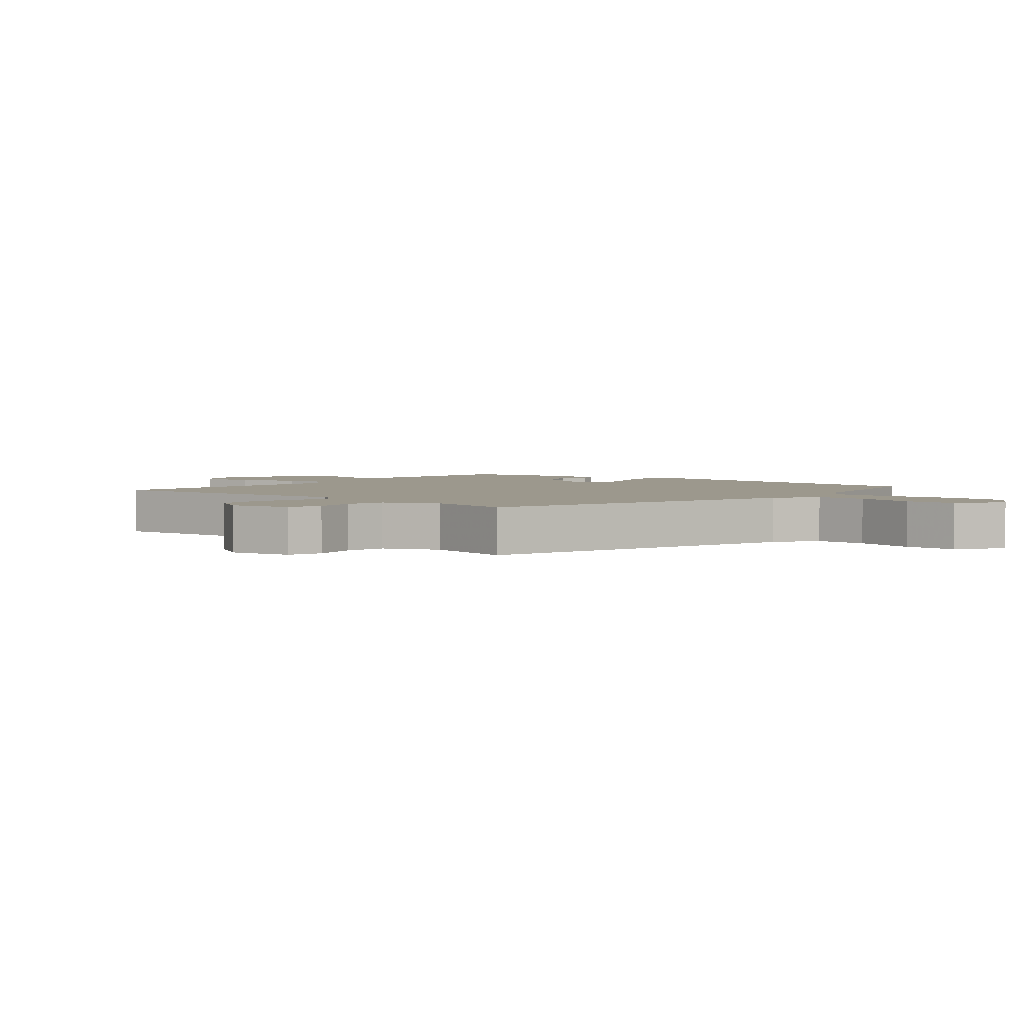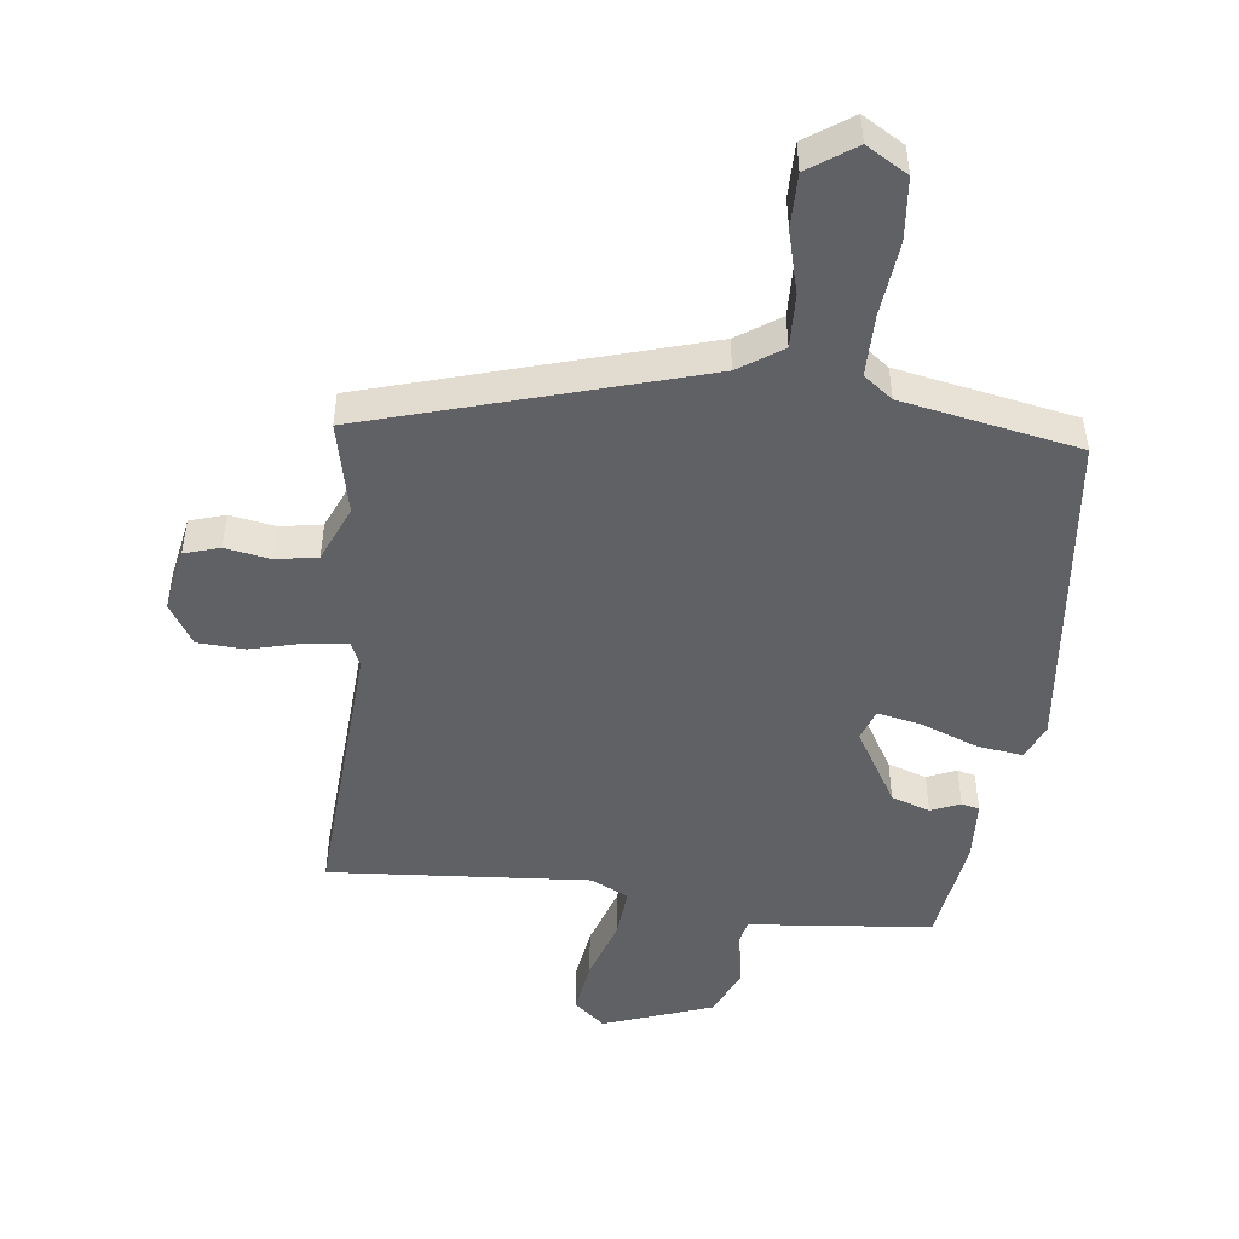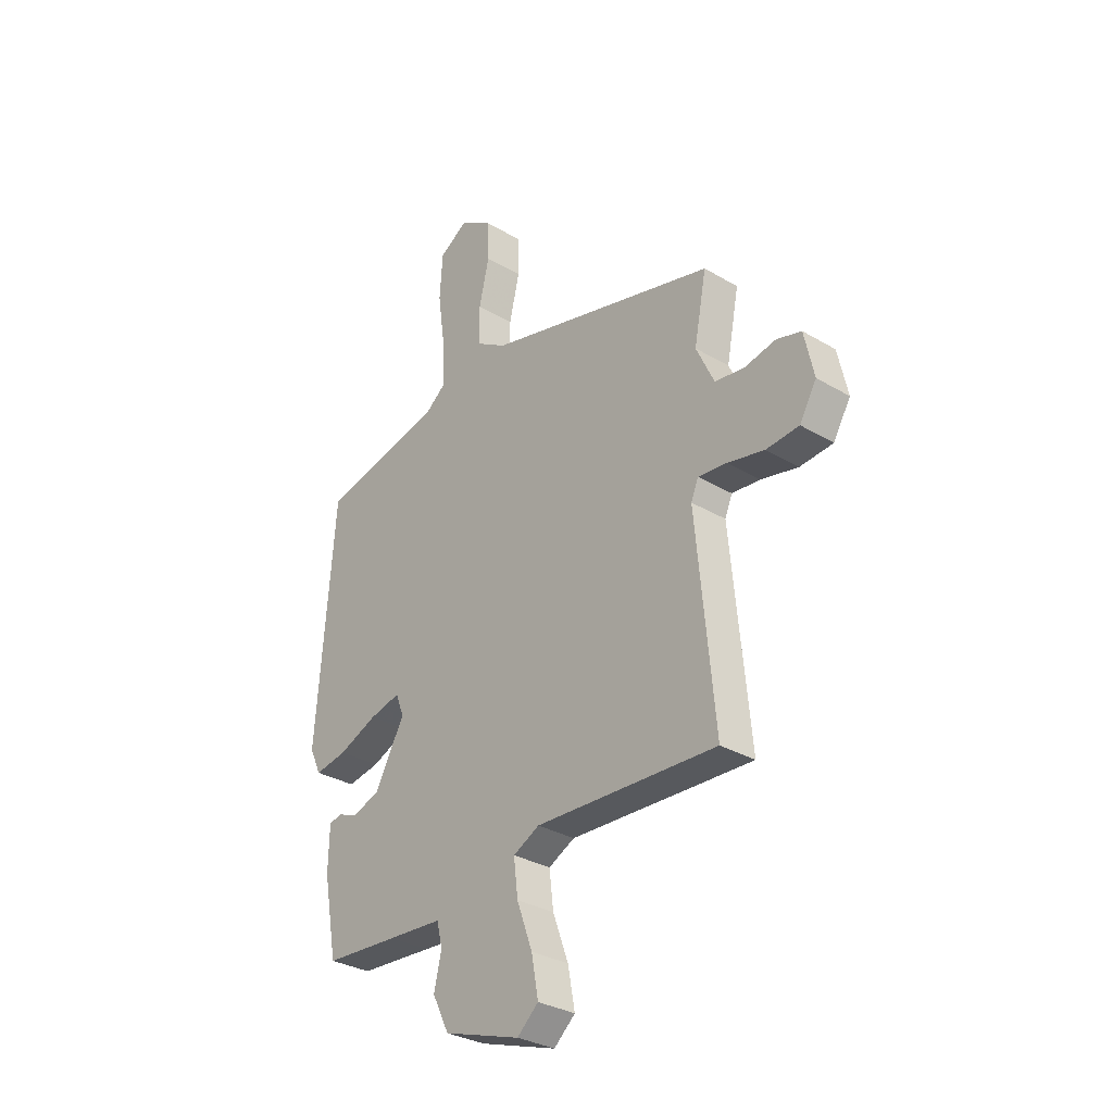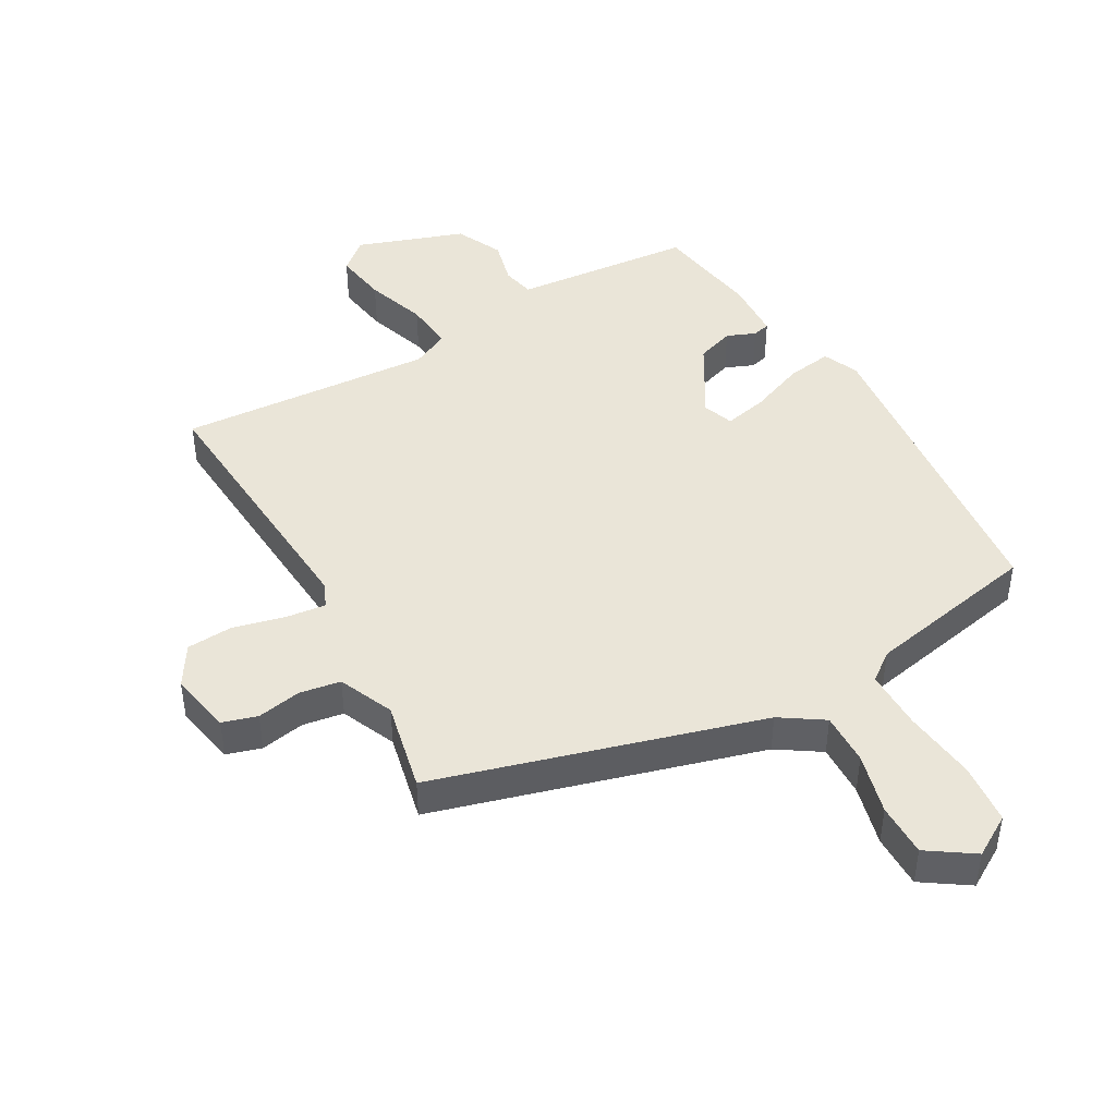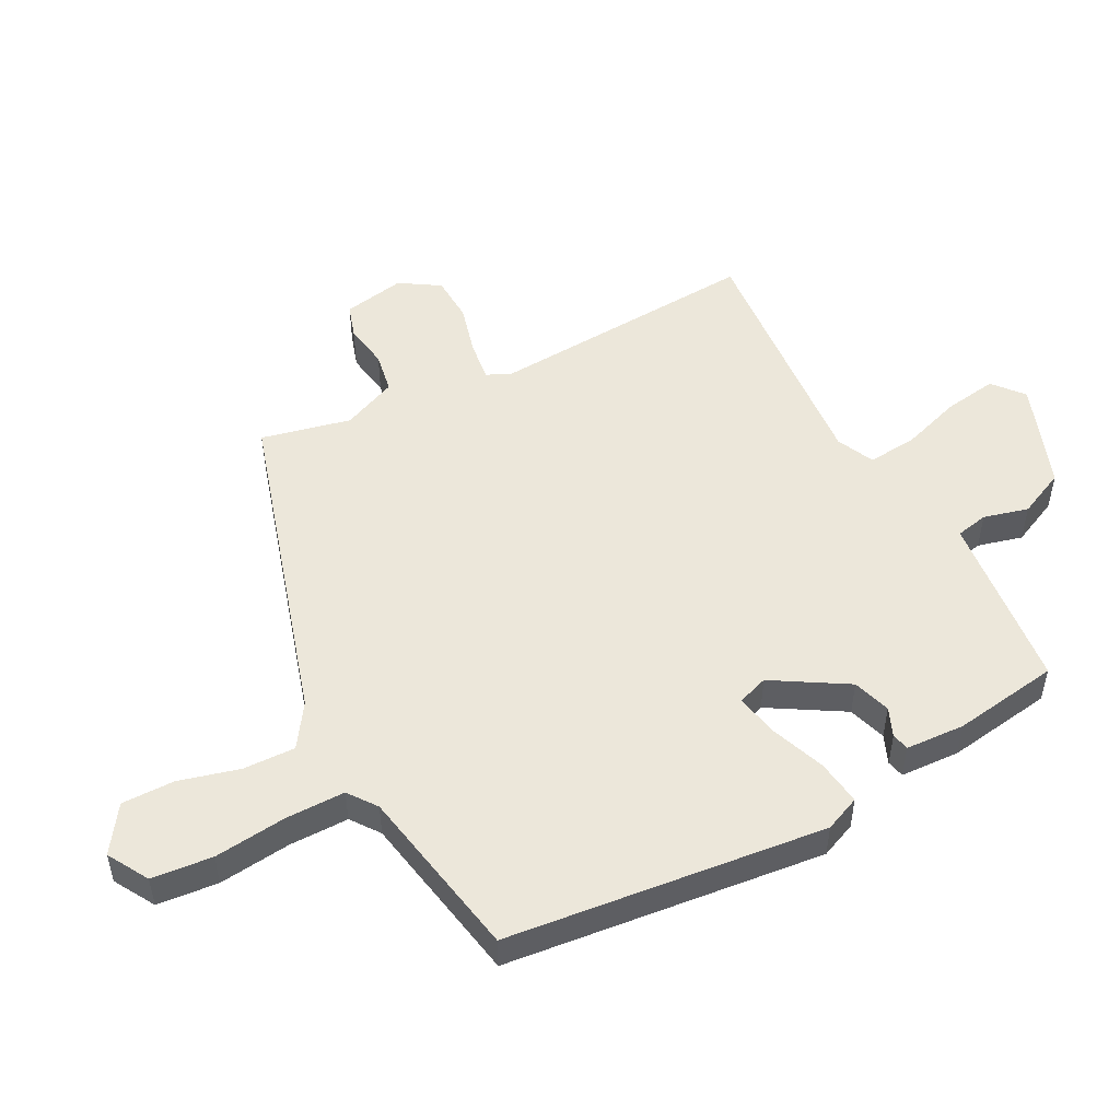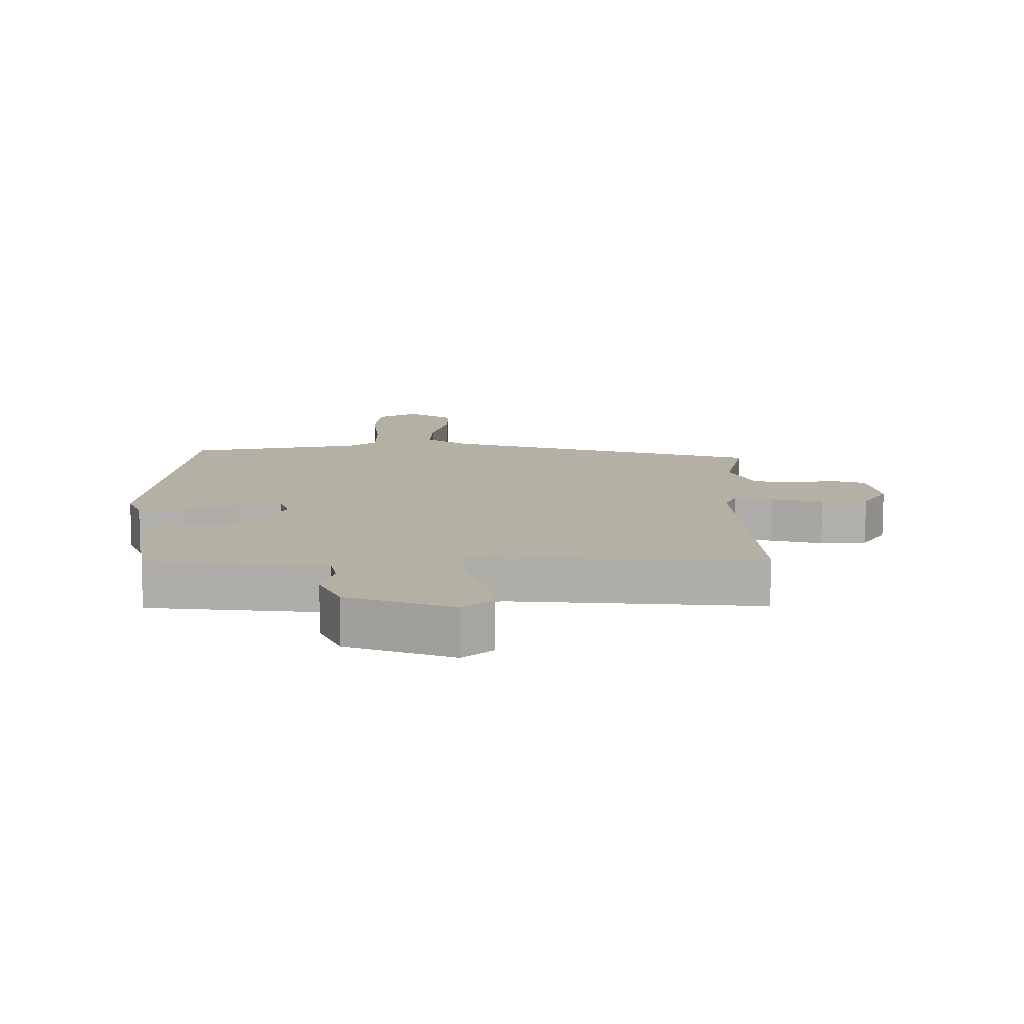
<metadata>
{"format":"obj","ext":"obj","renderer":"f3d","projection":"perspective","resolution":1024,"background":"white","views":[{"elev":3.1,"azim":-48.3,"up":"+Y"},{"elev":-49.0,"azim":-5.1,"up":"+Y"},{"elev":-31.3,"azim":-130.2,"up":"+Z"},{"elev":45.0,"azim":-28.3,"up":"+Y"},{"elev":51.6,"azim":64.2,"up":"+Y"},{"elev":11.6,"azim":-178.3,"up":"+Y"}]}
</metadata>
<code>
v -0.491 0.07 -0.476
v -0.451 0.07 -0.055
v -0.467 0.07 -0.017
v -0.529 0.07 -0.023
v -0.609 0.07 -0.041
v -0.681 0.07 -0.035
v -0.718 0.07 0.028
v -0.697 0.07 0.124
v -0.643 0.07 0.139
v -0.575 0.07 0.125
v -0.511 0.07 0.134
v -0.472 0.07 0.218
v -0.499 0.07 0.358
v 0.006 0.07 0.491
v 0.073 0.07 0.533
v 0.073 0.07 0.614
v 0.051 0.07 0.709
v 0.053 0.07 0.791
v 0.125 0.07 0.837
v 0.187 0.07 0.798
v 0.193 0.07 0.703
v 0.177 0.07 0.591
v 0.174 0.07 0.498
v 0.217 0.07 0.464
v 0.485 0.07 0.405
v 0.524 0.07 -0.092
v 0.499 0.07 -0.146
v 0.429 0.07 -0.134
v 0.345 0.07 -0.099
v 0.278 0.07 -0.083
v 0.26 0.07 -0.13
v 0.325 0.07 -0.247
v 0.383 0.07 -0.268
v 0.428 0.07 -0.251
v 0.455 0.07 -0.258
v 0.457 0.07 -0.35
v 0.427 0.07 -0.514
v 0.267 0.07 -0.525
v 0.148 0.07 -0.533
v 0.136 0.07 -0.583
v 0.152 0.07 -0.653
v 0.116 0.07 -0.725
v -0.051 0.07 -0.779
v -0.097 0.07 -0.738
v -0.082 0.07 -0.656
v -0.048 0.07 -0.563
v -0.039 0.07 -0.487
v -0.096 0.07 -0.458
v -0.491 0 -0.476
v -0.451 0 -0.055
v -0.467 0 -0.017
v -0.529 0 -0.023
v -0.609 0 -0.041
v -0.681 0 -0.035
v -0.718 0 0.028
v -0.697 0 0.124
v -0.643 0 0.139
v -0.575 0 0.125
v -0.511 0 0.134
v -0.472 0 0.218
v -0.499 0 0.358
v 0.006 0 0.491
v 0.073 0 0.533
v 0.073 0 0.614
v 0.051 0 0.709
v 0.053 0 0.791
v 0.125 0 0.837
v 0.187 0 0.798
v 0.193 0 0.703
v 0.177 0 0.591
v 0.174 0 0.498
v 0.217 0 0.464
v 0.485 0 0.405
v 0.524 0 -0.092
v 0.499 0 -0.146
v 0.429 0 -0.134
v 0.345 0 -0.099
v 0.278 0 -0.083
v 0.26 0 -0.13
v 0.325 0 -0.247
v 0.383 0 -0.268
v 0.428 0 -0.251
v 0.455 0 -0.258
v 0.457 0 -0.35
v 0.427 0 -0.514
v 0.267 0 -0.525
v 0.148 0 -0.533
v 0.136 0 -0.583
v 0.152 0 -0.653
v 0.116 0 -0.725
v -0.051 0 -0.779
v -0.097 0 -0.738
v -0.082 0 -0.656
v -0.048 0 -0.563
v -0.039 0 -0.487
v -0.096 0 -0.458
f 43 44 45 46
f 43 46 47
f 40 41 42 43
f 39 40 43 47
f 38 39 47 48
f 36 37 38 48
f 33 34 35 36
f 32 33 36 48
f 26 27 28 29
f 24 25 26 29
f 23 24 29 30
f 19 20 21 22
f 19 22 23
f 16 17 18 19
f 15 16 19 23
f 14 15 23 30
f 12 13 14 30
f 7 8 9 10
f 7 10 11
f 4 5 6 7
f 3 4 7 11
f 2 3 11 12
f 31 32 48 1
f 2 12 30 31
f 1 2 31
f 94 93 92 91
f 95 94 91
f 91 90 89 88
f 95 91 88 87
f 96 95 87 86
f 96 86 85 84
f 84 83 82 81
f 96 84 81 80
f 77 76 75 74
f 77 74 73 72
f 78 77 72 71
f 70 69 68 67
f 71 70 67
f 67 66 65 64
f 71 67 64 63
f 78 71 63 62
f 78 62 61 60
f 58 57 56 55
f 59 58 55
f 55 54 53 52
f 59 55 52 51
f 60 59 51 50
f 49 96 80 79
f 79 78 60 50
f 79 50 49
f 1 49 50 2
f 2 50 51 3
f 3 51 52 4
f 4 52 53 5
f 5 53 54 6
f 6 54 55 7
f 7 55 56 8
f 8 56 57 9
f 9 57 58 10
f 10 58 59 11
f 11 59 60 12
f 12 60 61 13
f 13 61 62 14
f 14 62 63 15
f 15 63 64 16
f 16 64 65 17
f 17 65 66 18
f 18 66 67 19
f 19 67 68 20
f 20 68 69 21
f 21 69 70 22
f 22 70 71 23
f 23 71 72 24
f 24 72 73 25
f 25 73 74 26
f 26 74 75 27
f 27 75 76 28
f 28 76 77 29
f 29 77 78 30
f 30 78 79 31
f 31 79 80 32
f 32 80 81 33
f 33 81 82 34
f 34 82 83 35
f 35 83 84 36
f 36 84 85 37
f 37 85 86 38
f 38 86 87 39
f 39 87 88 40
f 40 88 89 41
f 41 89 90 42
f 42 90 91 43
f 43 91 92 44
f 44 92 93 45
f 45 93 94 46
f 46 94 95 47
f 47 95 96 48
f 48 96 49 1

</code>
